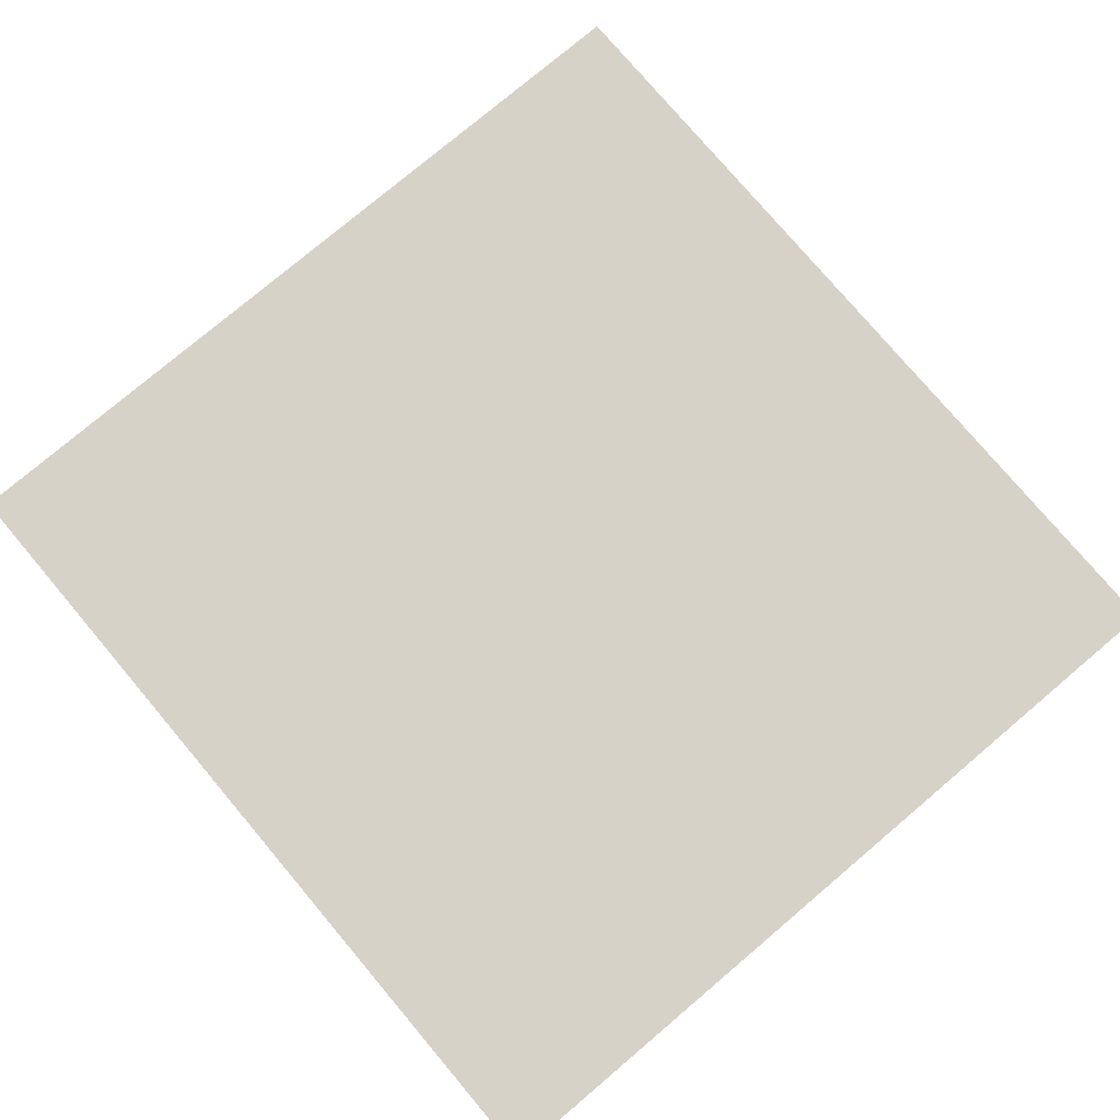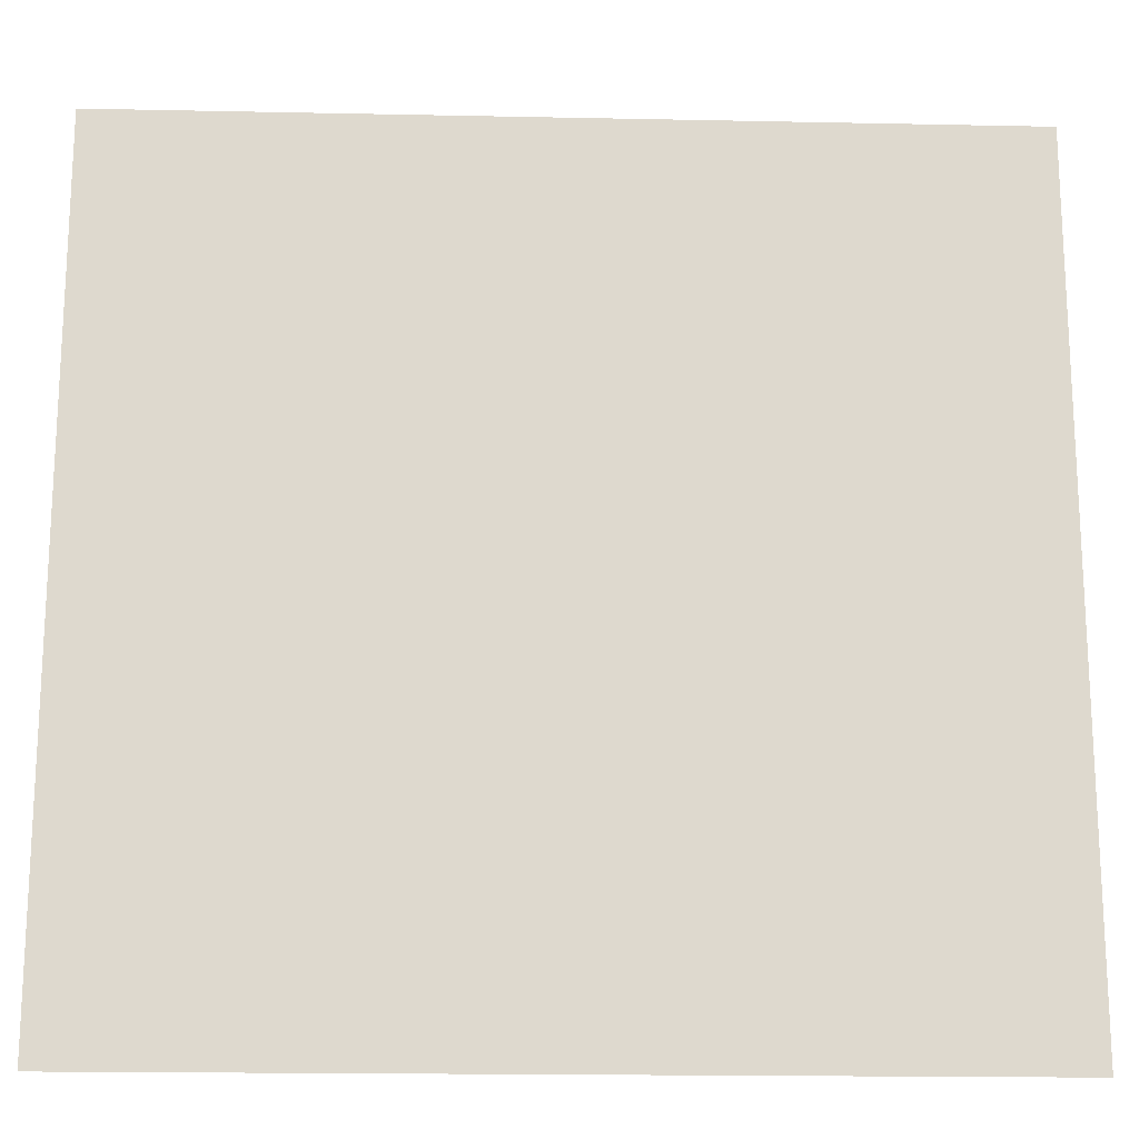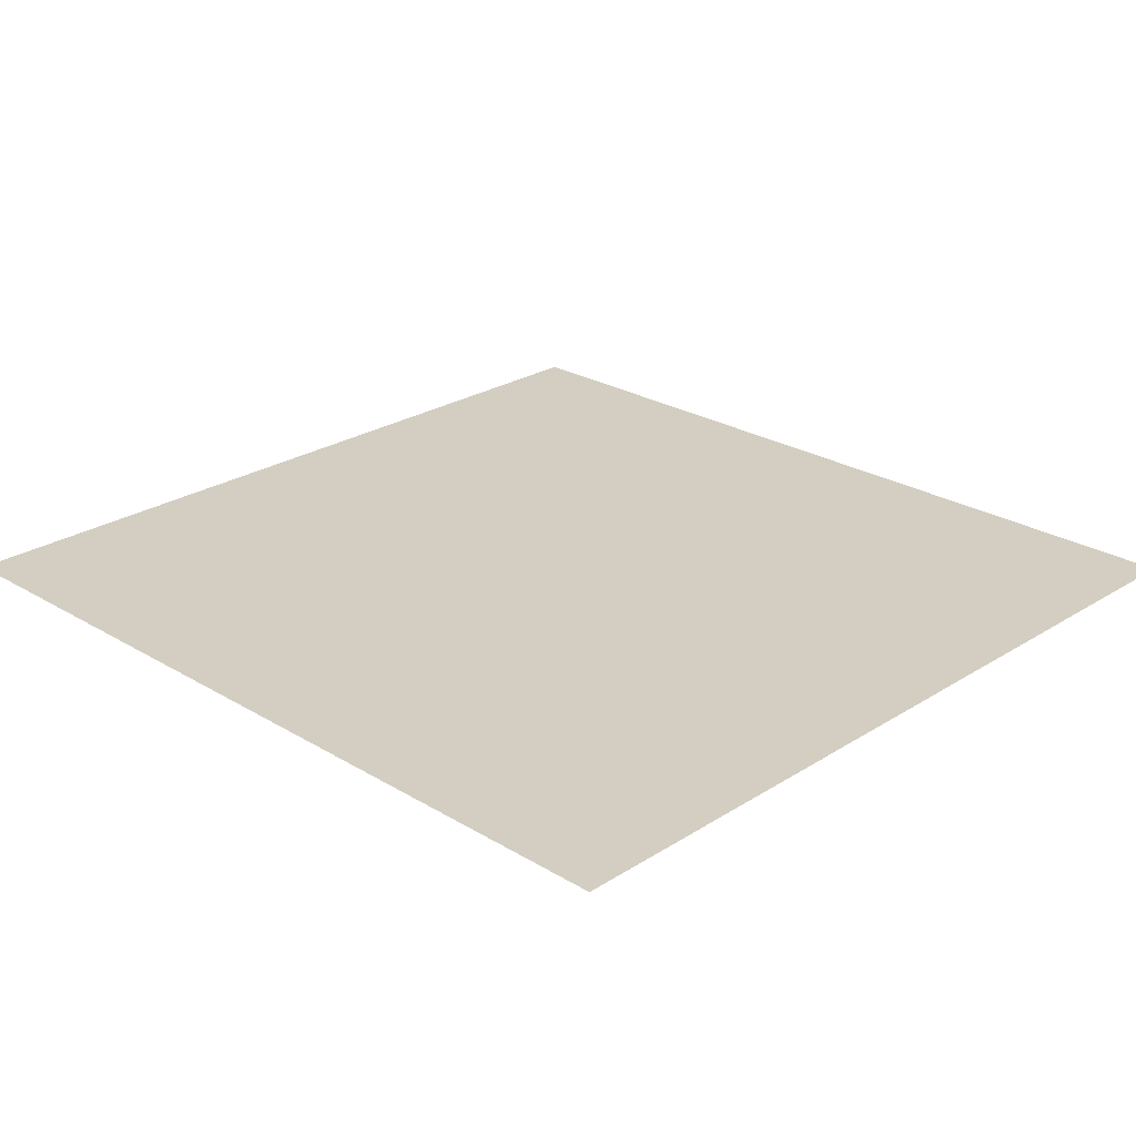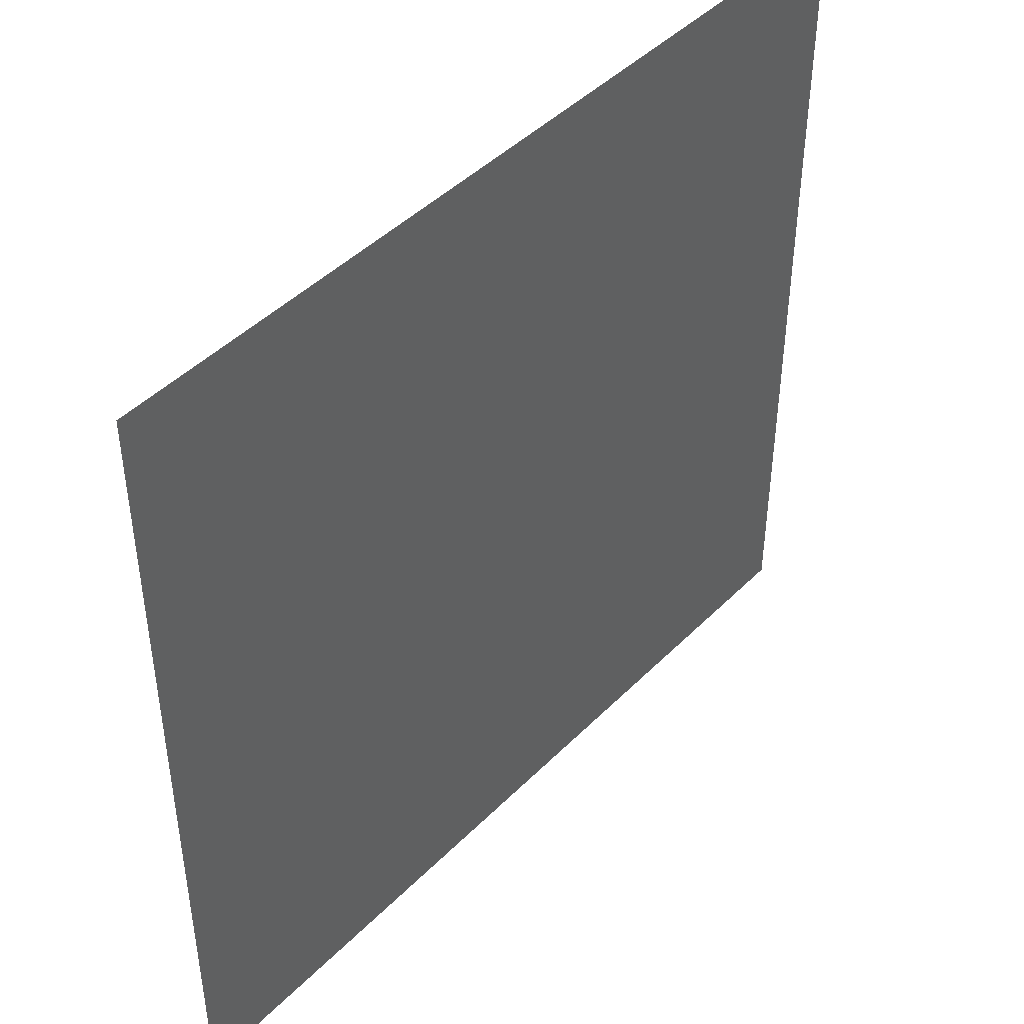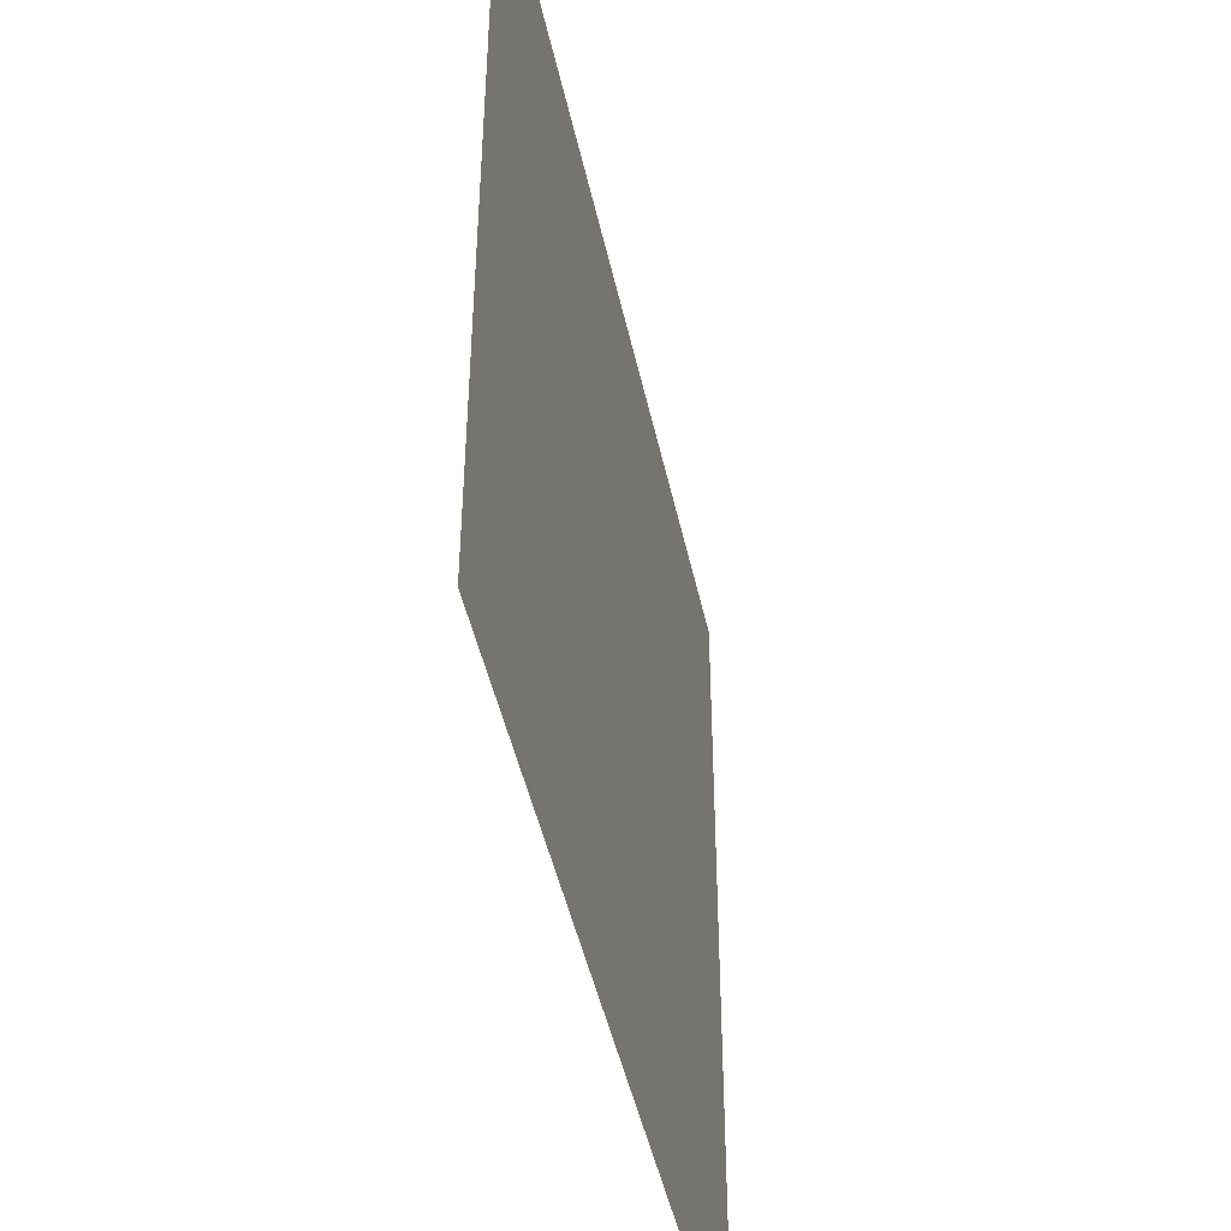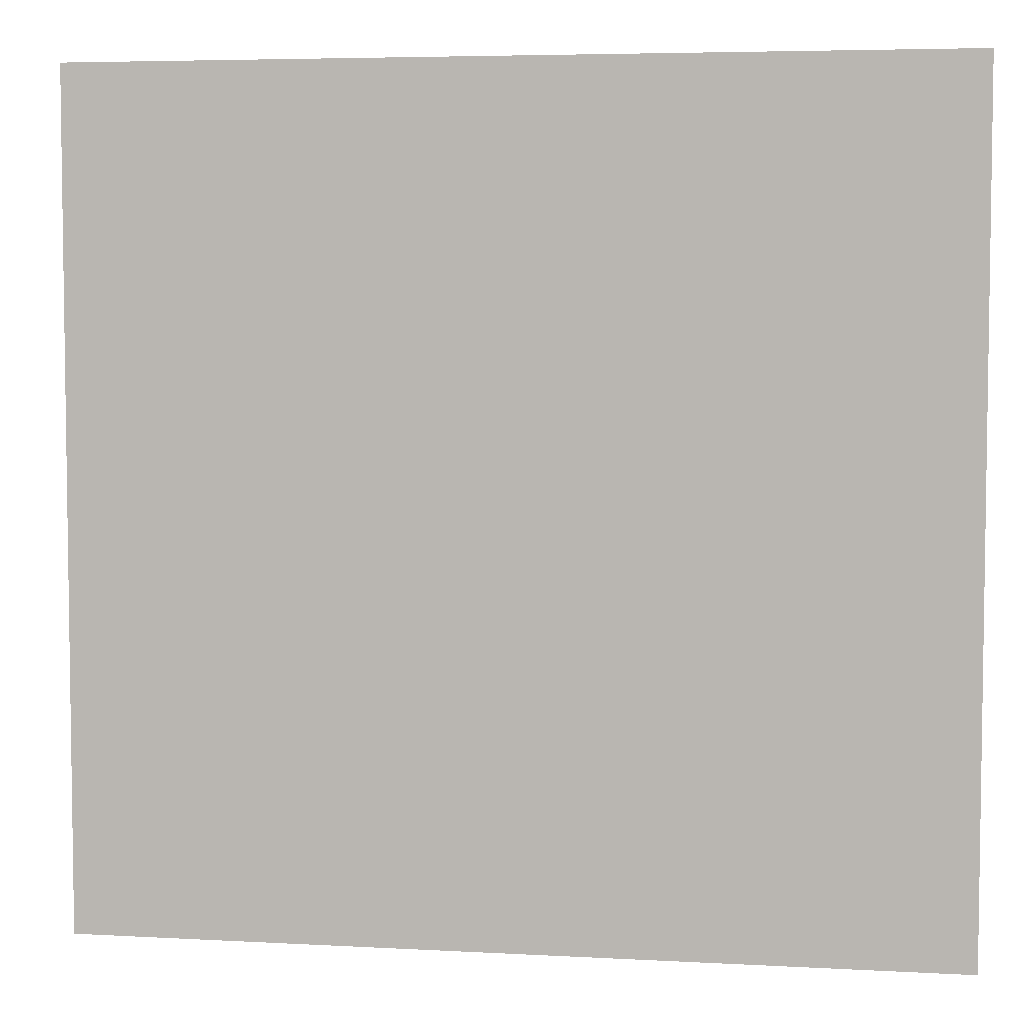
<metadata>
{"format":"obj","ext":"obj","renderer":"f3d","projection":"perspective","resolution":1024,"background":"white","views":[{"elev":77.8,"azim":49.8,"up":"+Z"},{"elev":-18.0,"azim":177.7,"up":"+Y"},{"elev":25.1,"azim":-135.7,"up":"+Z"},{"elev":45.0,"azim":-48.9,"up":"+Y"},{"elev":-46.3,"azim":102.1,"up":"+Y"},{"elev":5.2,"azim":9.8,"up":"+Y"}]}
</metadata>
<code>
v 152.8 -2.392 0
v -152.8 293.6 0
v -152.8 -2.392 0
v 152.8 293.6 0
o NPC_Freeze_150
f 1 2 3
f 1 4 2

</code>
